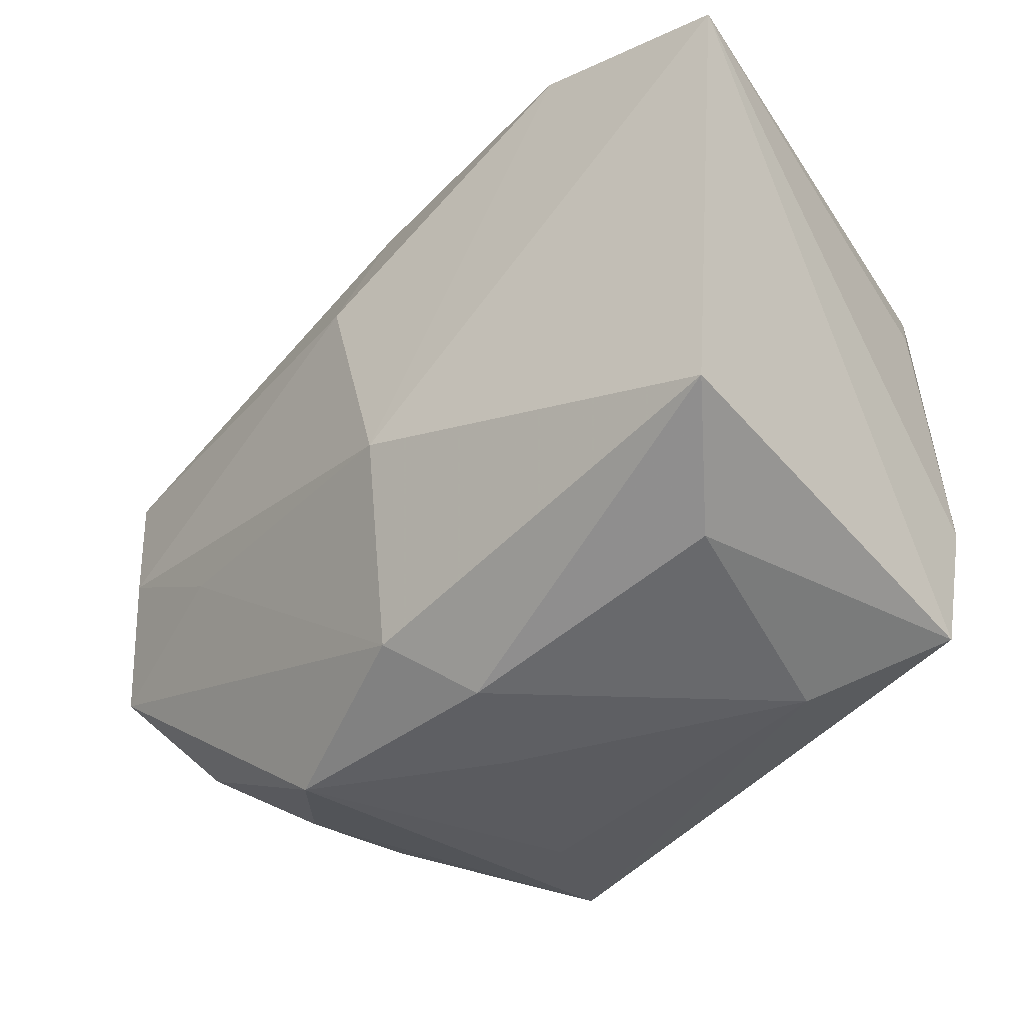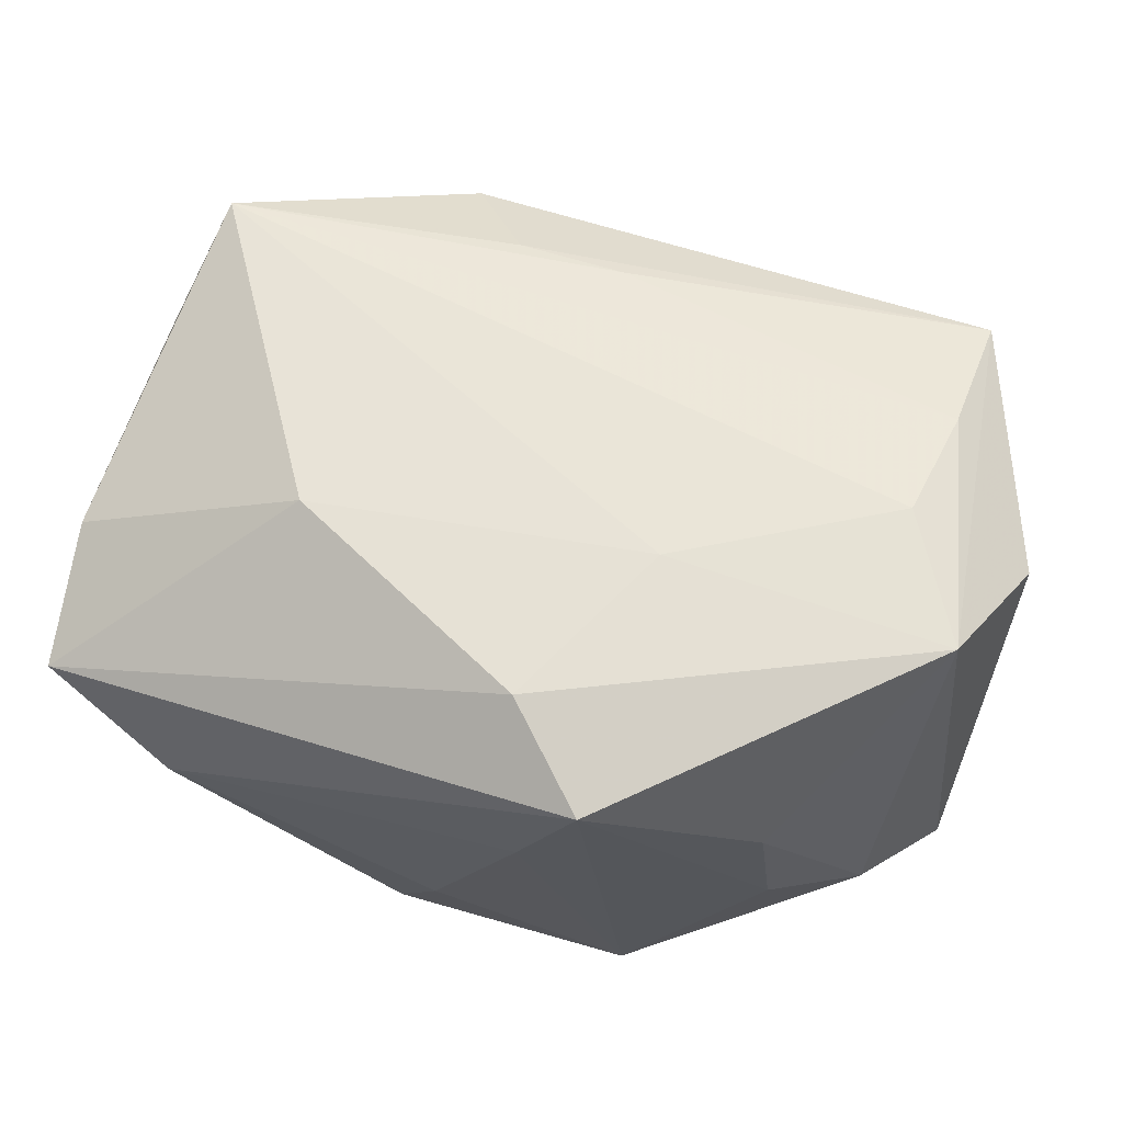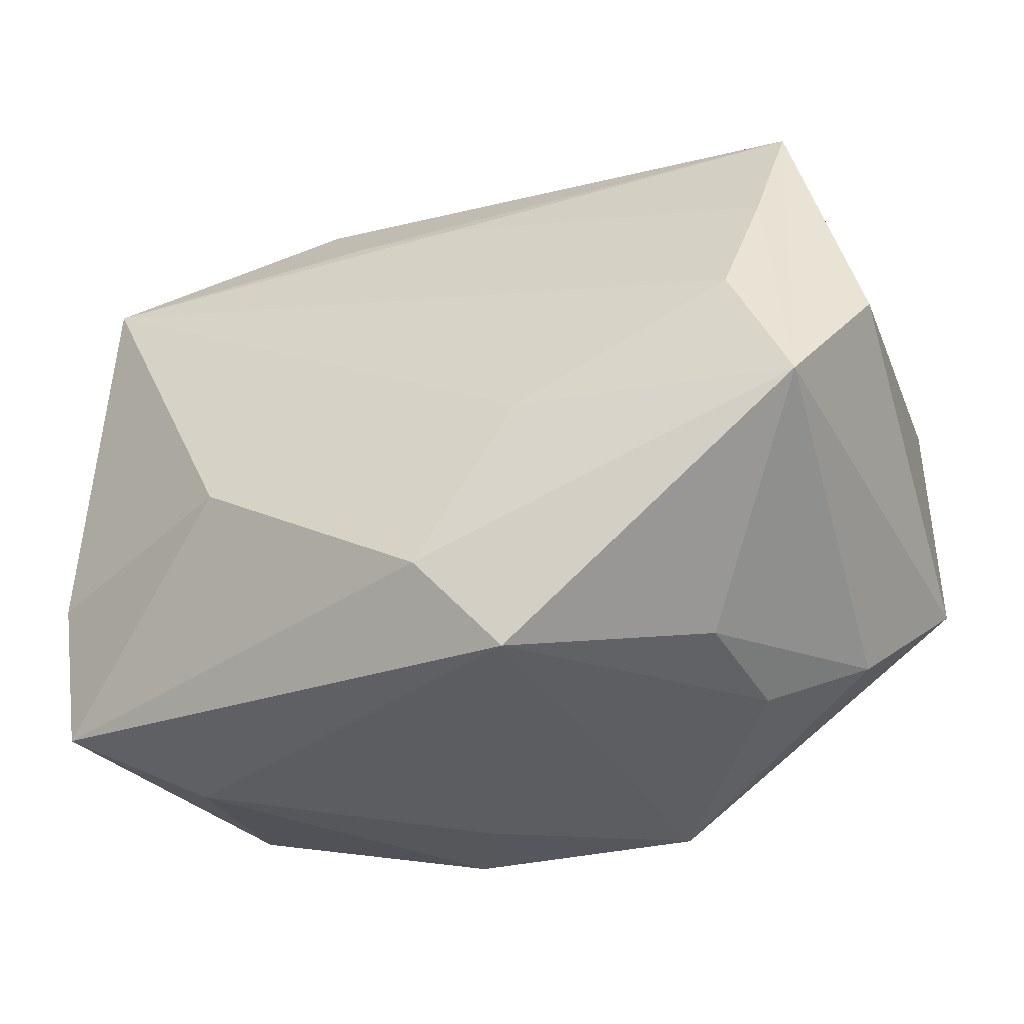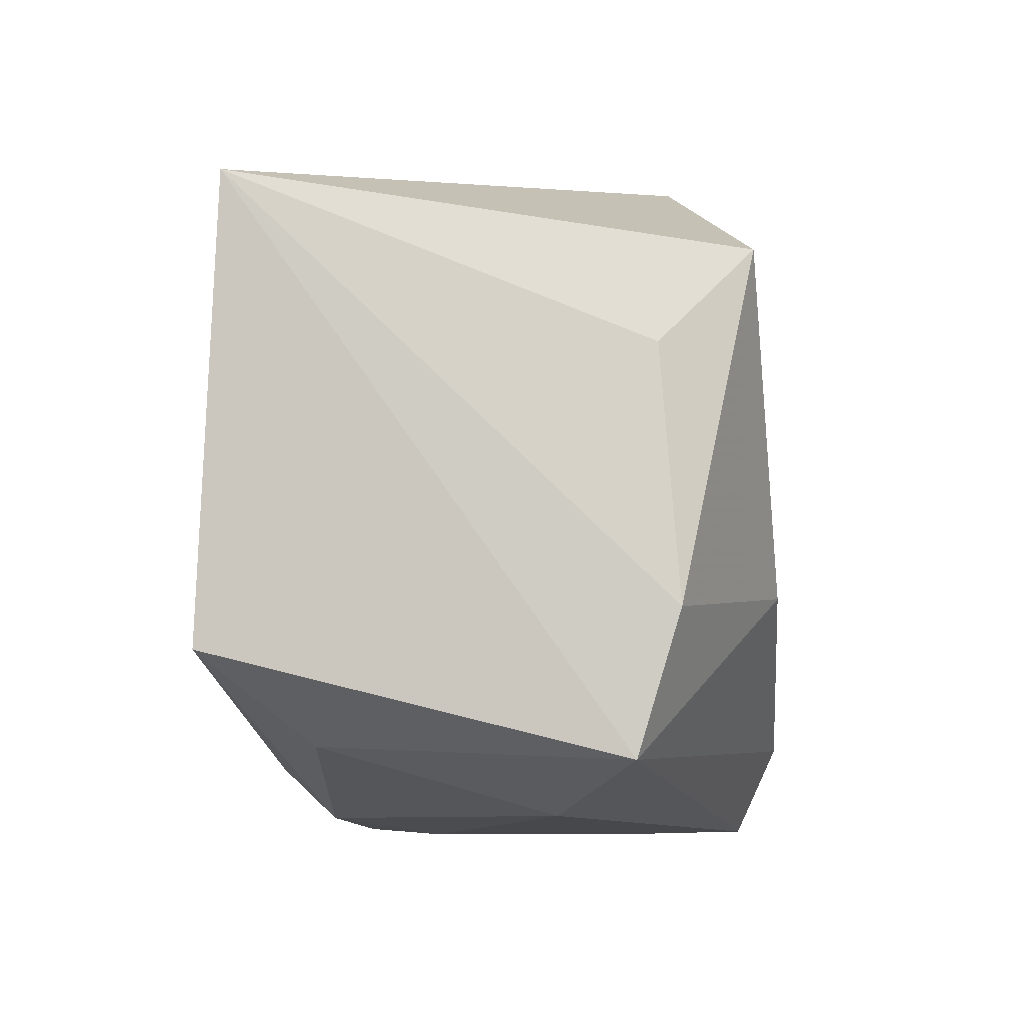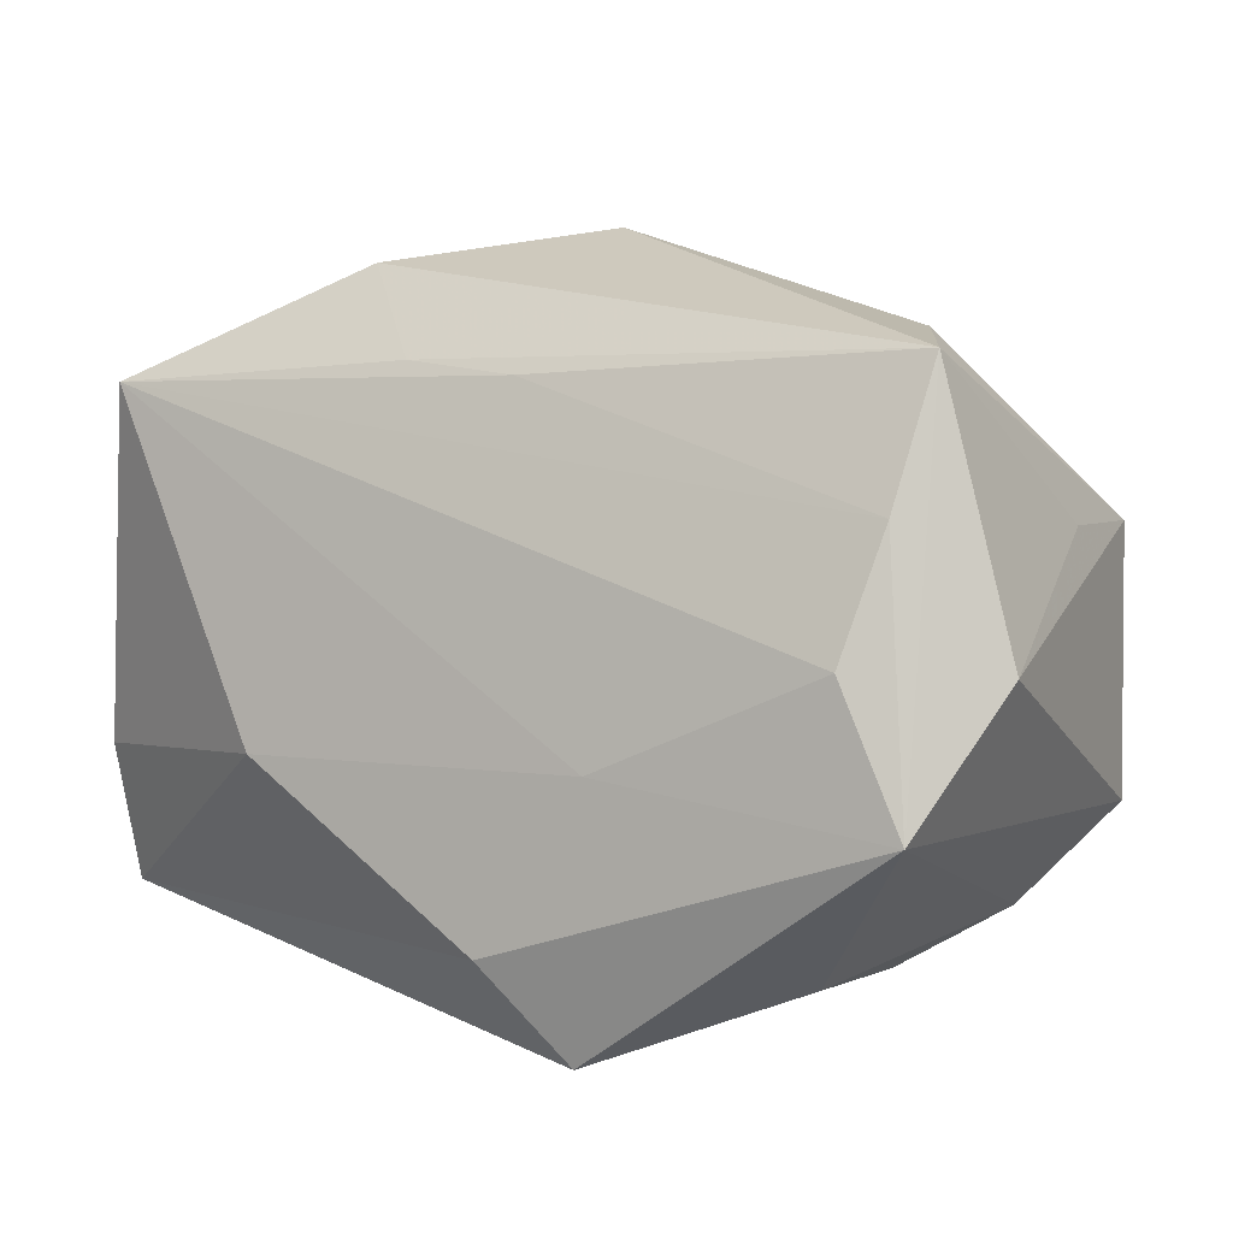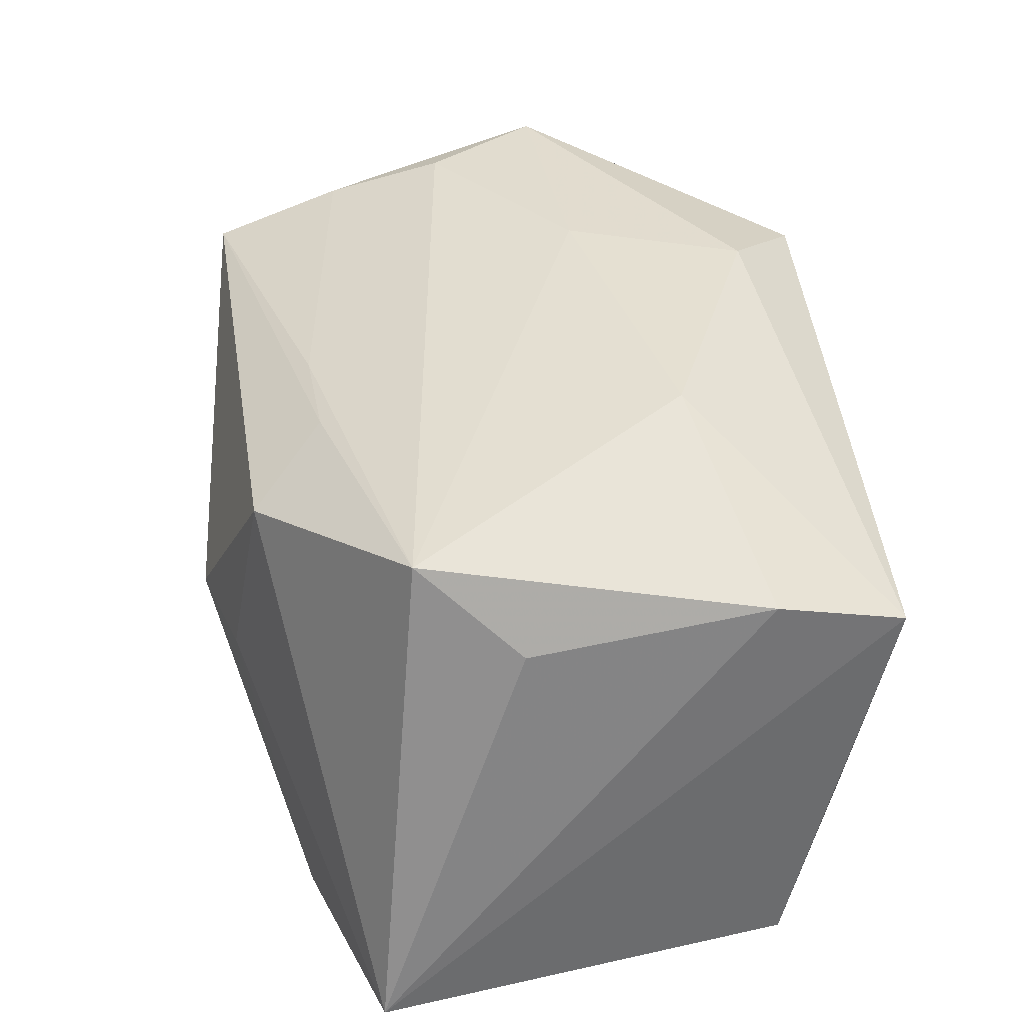
<metadata>
{"format":"obj","ext":"obj","renderer":"f3d","projection":"perspective","resolution":1024,"background":"white","views":[{"elev":-31.7,"azim":-141.7,"up":"+Y"},{"elev":65.6,"azim":11.8,"up":"+Z"},{"elev":-36.9,"azim":21.1,"up":"+Y"},{"elev":-5.0,"azim":-89.3,"up":"+Y"},{"elev":5.2,"azim":26.7,"up":"+Y"},{"elev":34.5,"azim":-107.3,"up":"+Z"}]}
</metadata>
<code>
v 0.02559 0.006031 -0.001113
v -0.02357 -0.0138 0.006325
v 0.02004 0.0003994 0.0156
v 0.02592 -0.008068 -0.008075
v 0.02397 -0.001052 -0.01005
v 0.002527 0.01312 0.01225
v -0.01095 -0.005185 0.01473
v -0.01238 0.01771 -0.01437
v -0.01872 -0.01323 -0.01019
v 0.006506 -0.01895 0.01394
v 0.01674 -0.004171 -0.0115
v 0.02685 3.976e-05 0.0113
v 0.003339 0.008028 -0.01482
v 0.01663 -0.01603 -0.000593
v 0.007901 -0.004884 0.01576
v -0.01658 -0.0169 0.002408
v 0.009263 -0.01895 -0.00922
v 0.01761 0.01549 -0.002319
v 0.003316 -0.01895 0.00667
v -0.004046 0.01982 -0.001898
v 0.00156 0.02056 -0.001154
v 0.02175 0.006972 0.01374
v -0.02364 0.01618 -0.01479
v 0.02299 0.01433 0.01108
v 0.0217 -0.01301 -0.004134
v 0.002884 0.01574 -0.01096
v 0.008519 0.01453 -0.009358
v 0.02565 0.005923 -0.008643
v -0.001583 -0.01869 -0.004523
v 0.02337 -0.006974 0.01579
v -0.003444 0.01384 0.012
v 0.01578 -0.01578 0.006527
v -0.02351 -0.006142 0.008622
v 0.002196 -0.01385 0.01579
v -0.01968 0.01276 0.01273
v -0.02273 -0.008279 -0.01606
v -0.004137 -0.01761 -0.01045
v -0.02228 0.007479 0.00756
v -0.0003509 -0.0149 -0.01383
v -0.001029 -0.003628 -0.01622
v -0.006835 0.01858 0.009029
f 30 4 12
f 12 4 28
f 24 30 12
f 36 23 40
f 2 23 36
f 35 23 38
f 10 2 16
f 4 17 39
f 39 36 40
f 33 7 35
f 2 7 33
f 35 38 33
f 33 23 2
f 33 38 23
f 4 30 25
f 25 17 4
f 10 30 34
f 34 2 10
f 34 7 2
f 5 28 4
f 40 23 8
f 8 20 21
f 23 20 8
f 12 28 1
f 1 24 12
f 28 24 1
f 3 30 22
f 30 24 22
f 35 3 22
f 41 24 21
f 31 24 41
f 35 31 41
f 21 20 41
f 41 23 35
f 41 20 23
f 32 30 10
f 32 25 30
f 15 30 3
f 15 34 30
f 7 34 15
f 15 3 35
f 35 7 15
f 21 24 18
f 18 24 28
f 28 27 18
f 4 39 11
f 11 5 4
f 11 39 40
f 40 5 11
f 26 27 28
f 26 8 21
f 21 18 26
f 26 18 27
f 6 24 31
f 6 22 24
f 6 31 35
f 35 22 6
f 10 16 19
f 16 29 19
f 19 17 10
f 19 29 17
f 36 39 37
f 37 29 16
f 37 39 17
f 17 29 37
f 17 25 14
f 25 32 14
f 10 17 14
f 14 32 10
f 13 26 28
f 8 26 13
f 28 5 13
f 40 8 13
f 13 5 40
f 36 37 9
f 9 37 16
f 2 36 9
f 9 16 2

</code>
